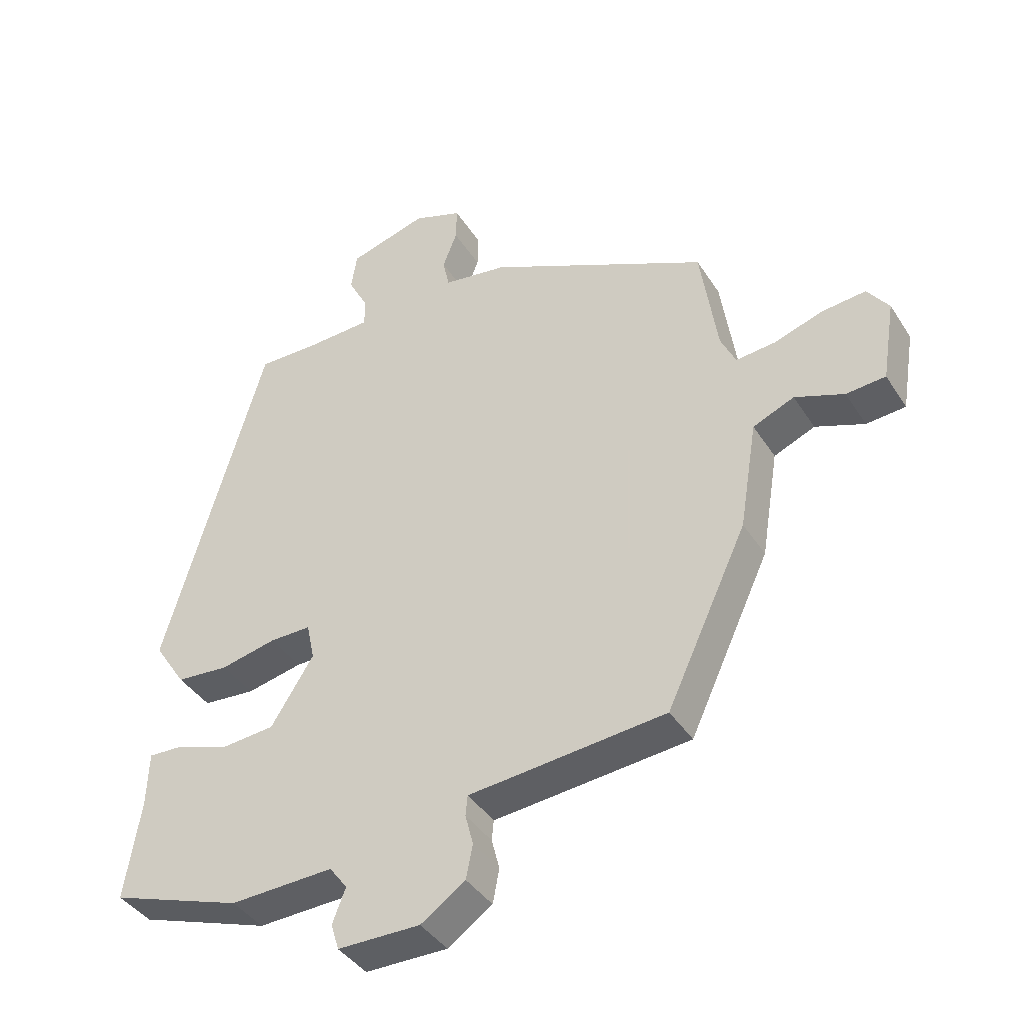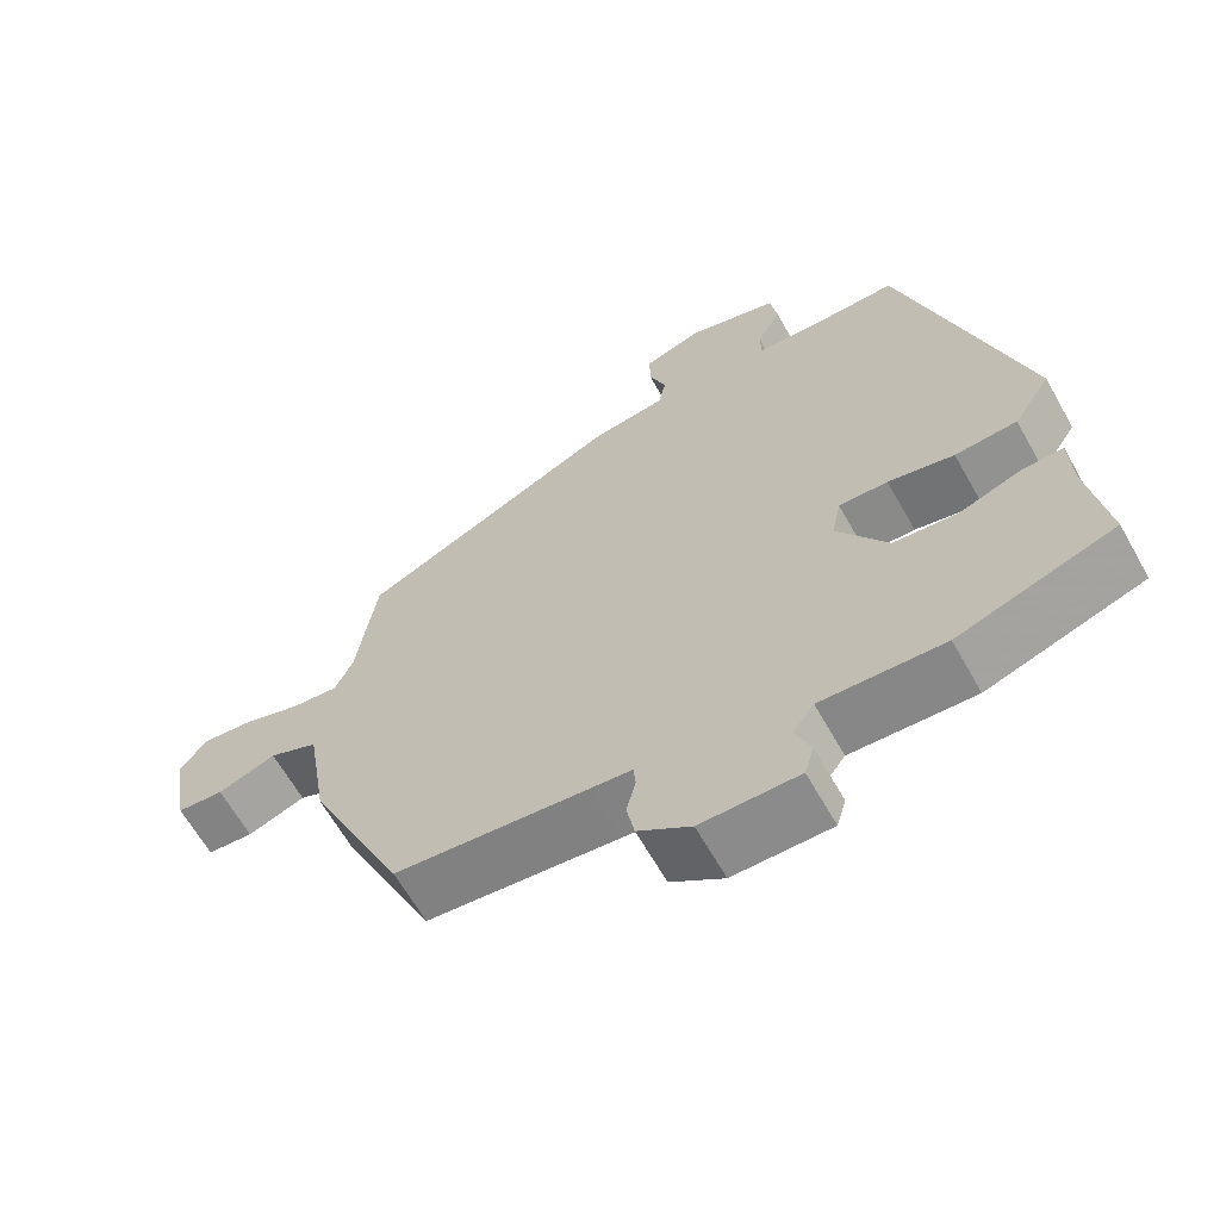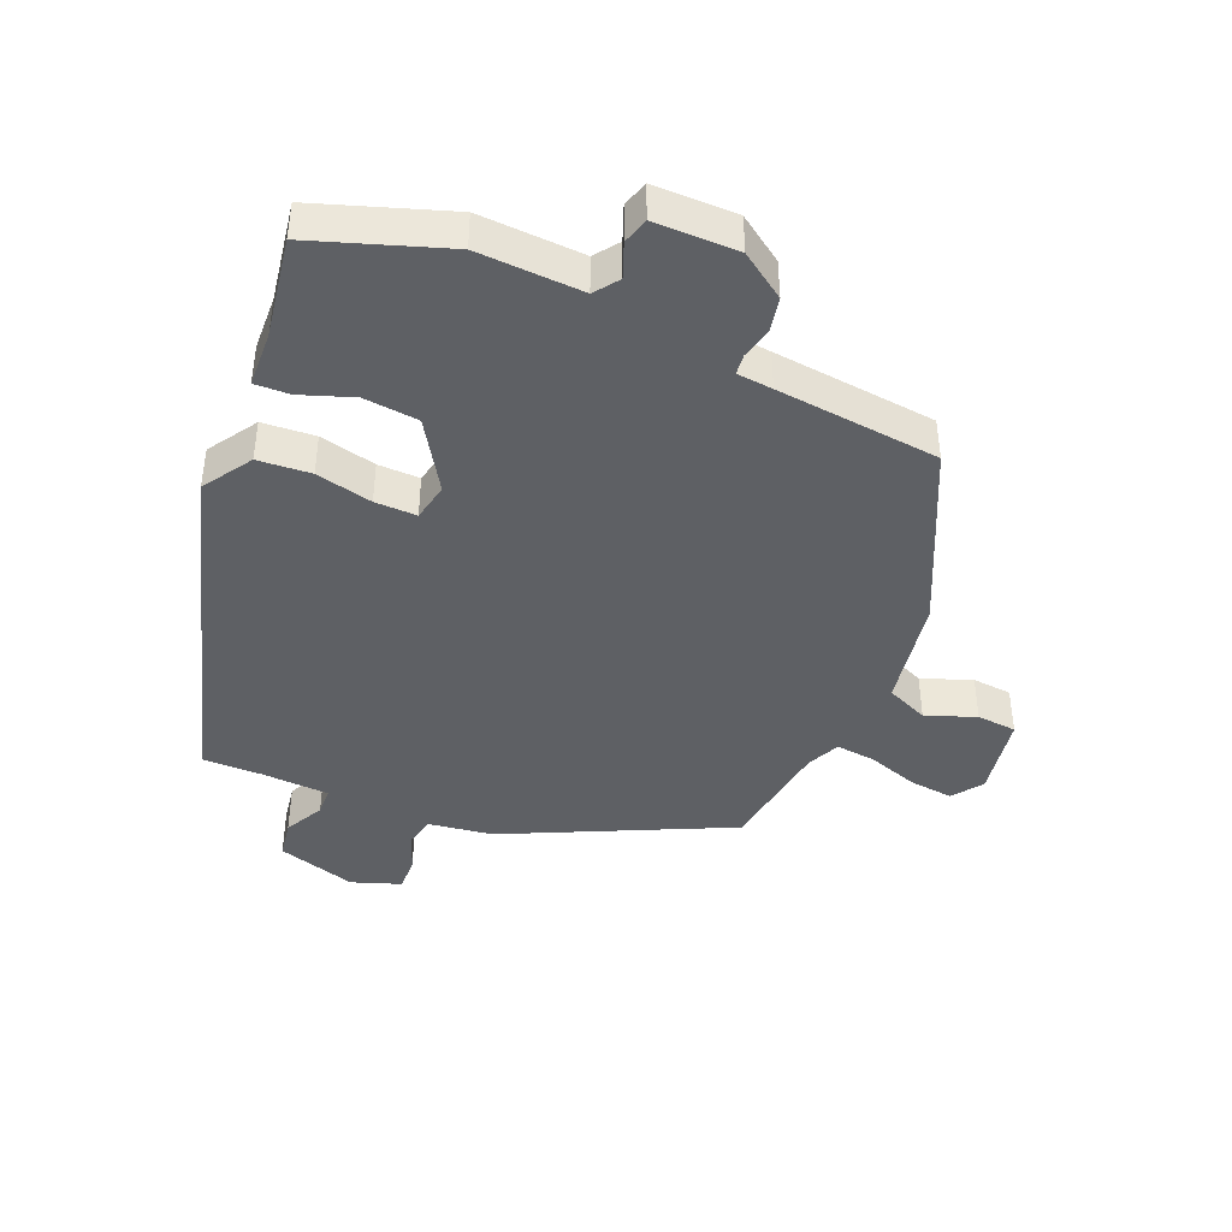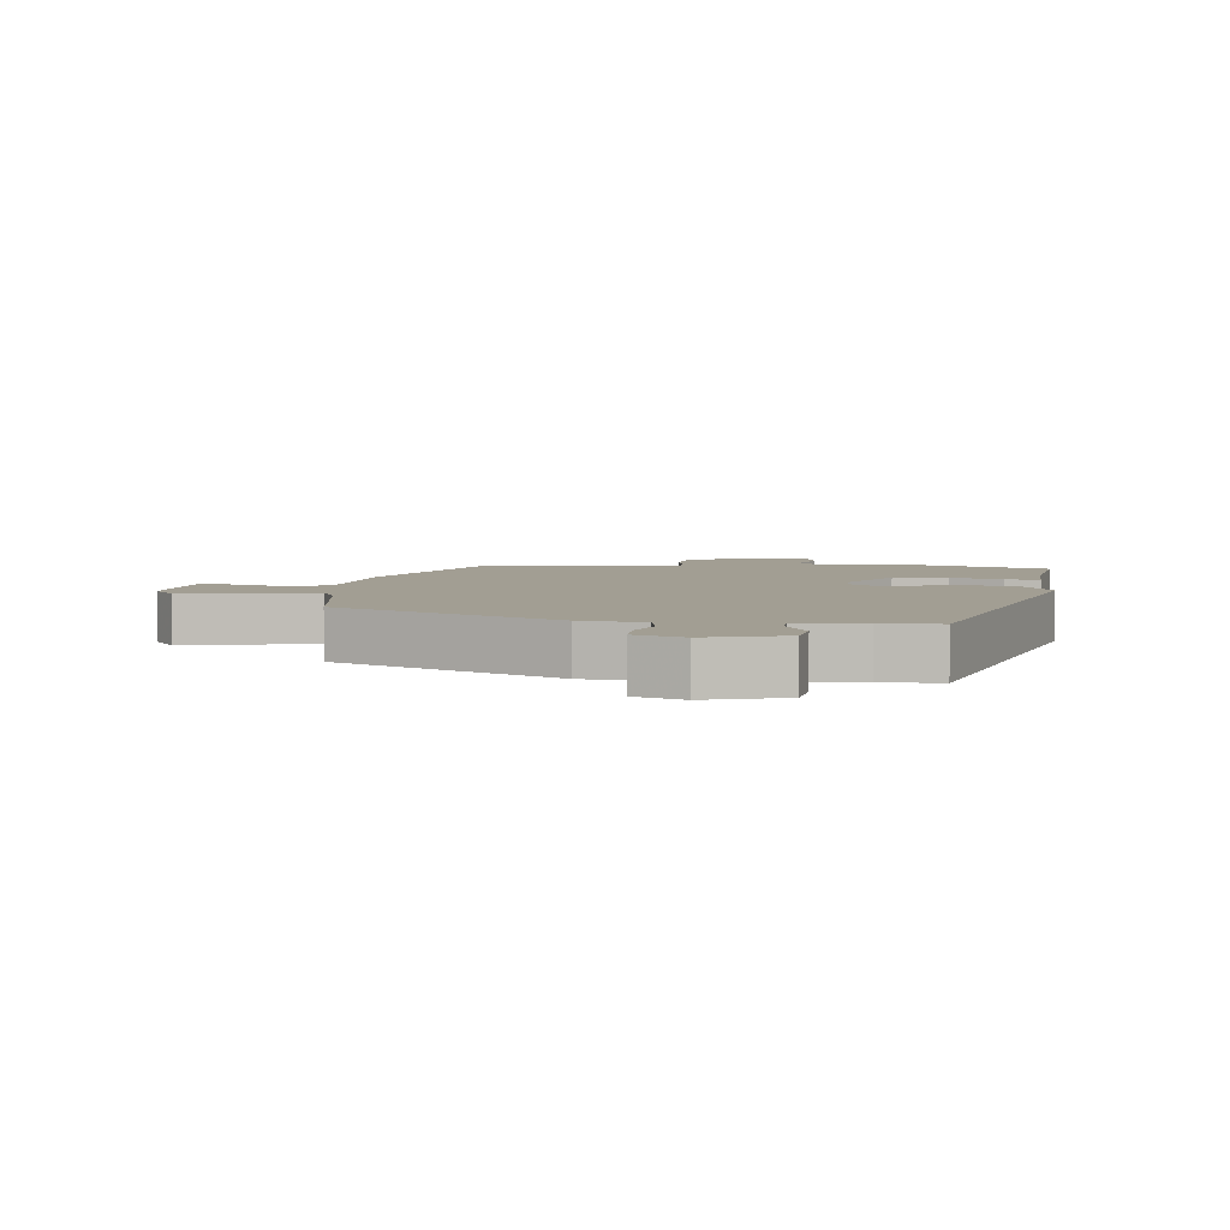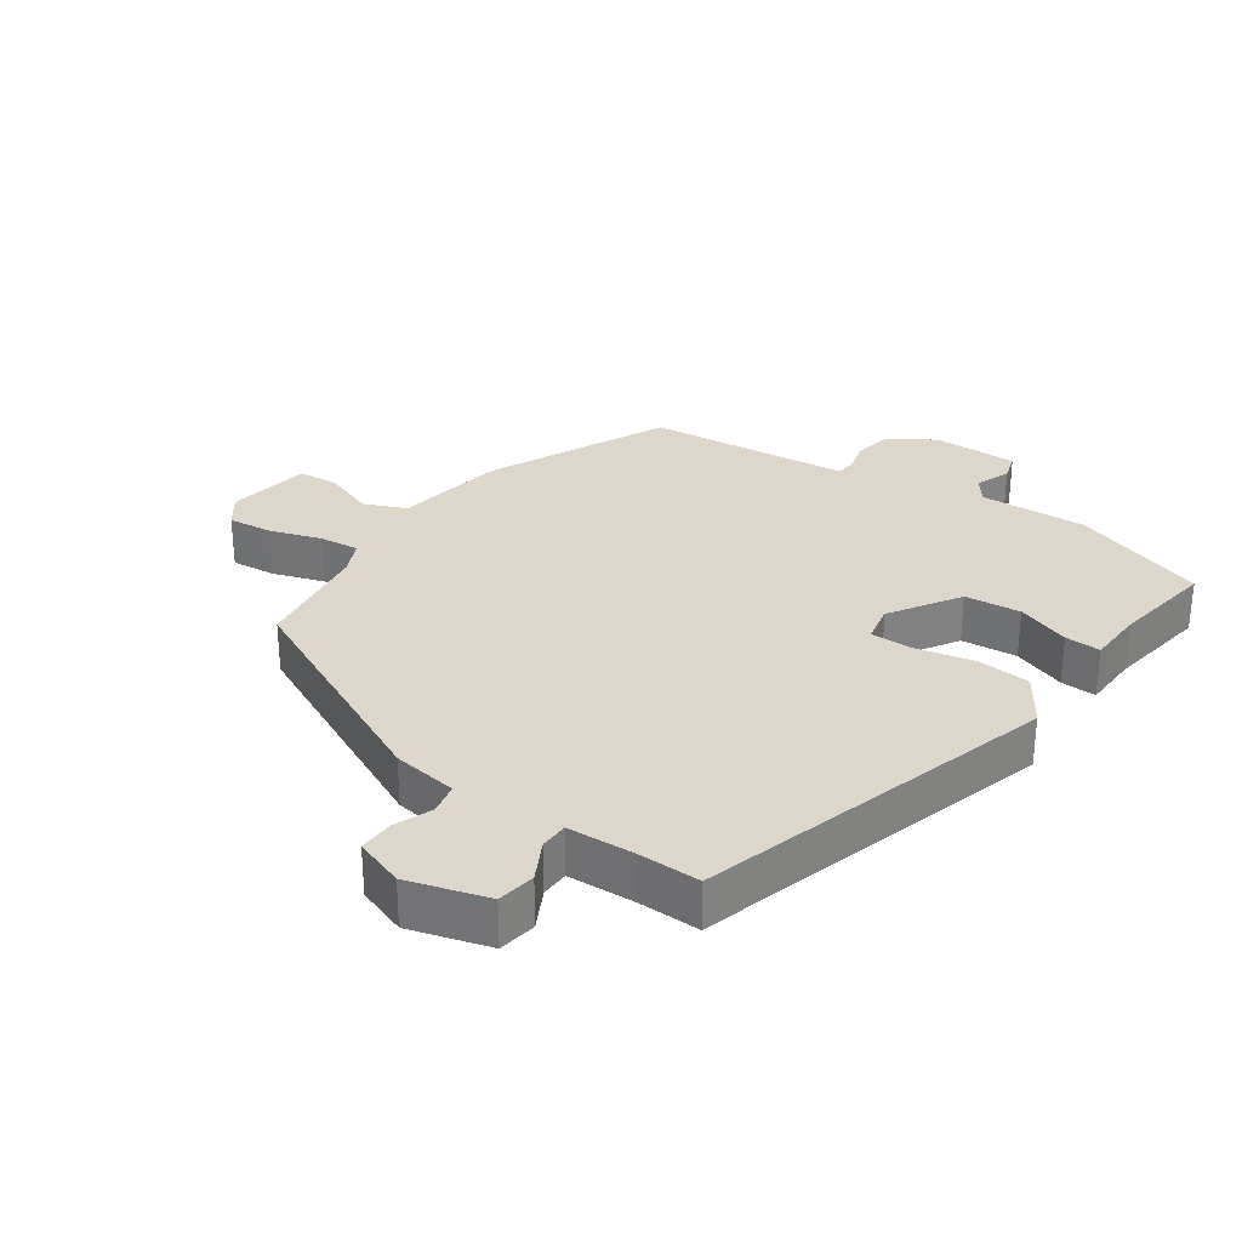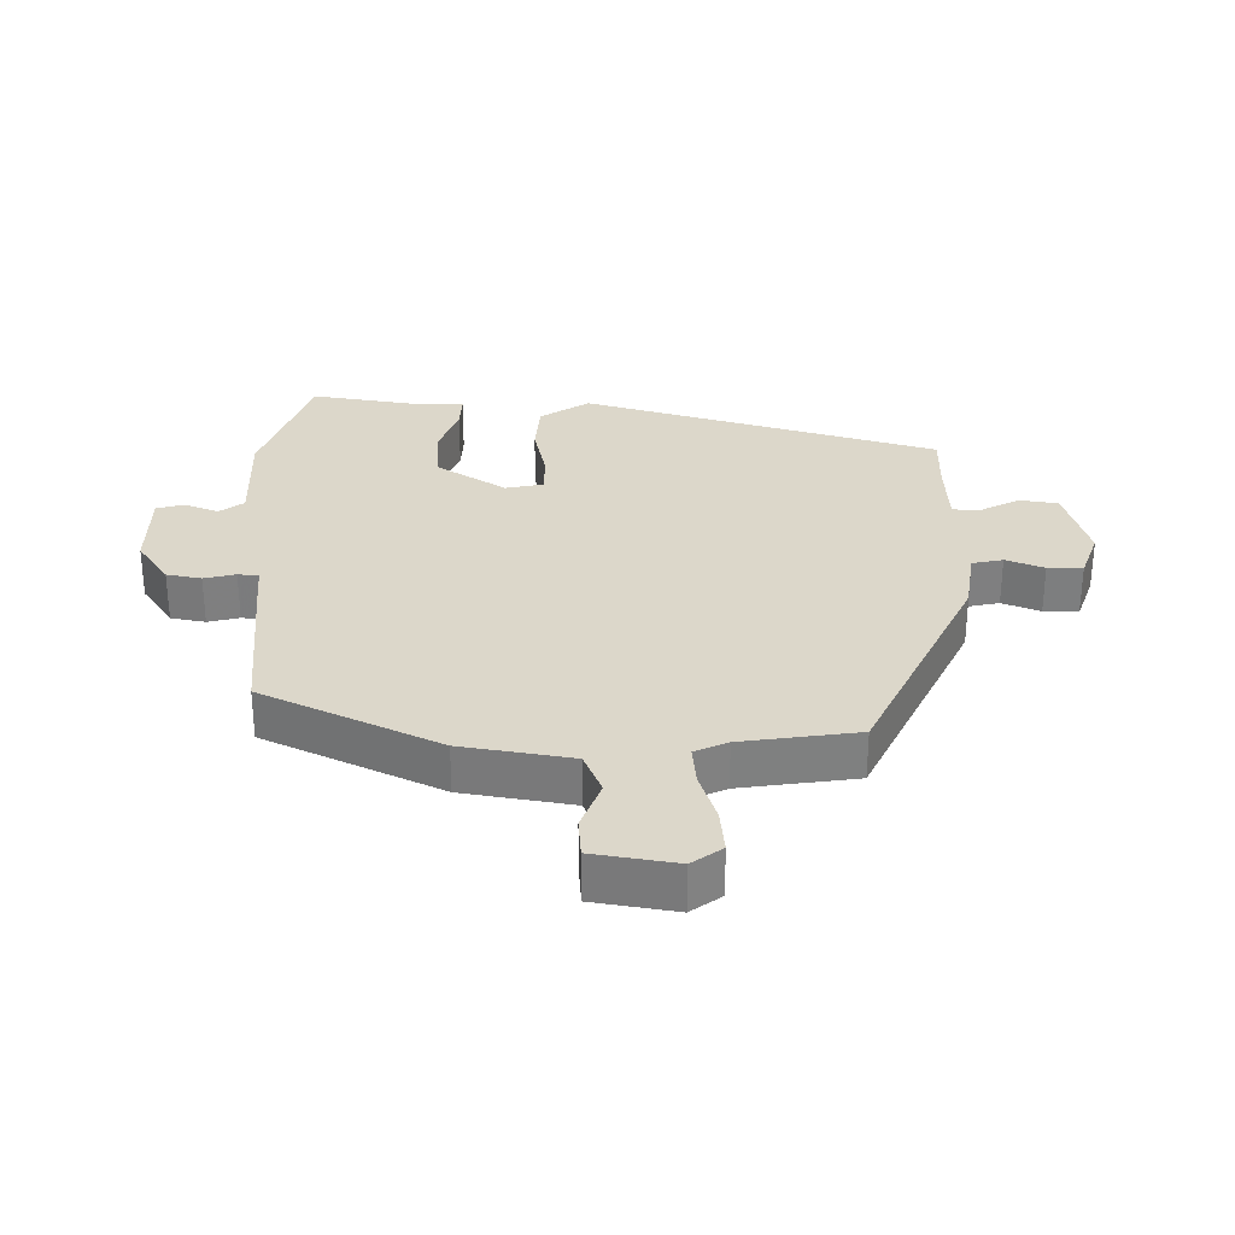
<metadata>
{"format":"obj","ext":"obj","renderer":"f3d","projection":"perspective","resolution":1024,"background":"white","views":[{"elev":-39.9,"azim":-150.5,"up":"+Z"},{"elev":-63.9,"azim":29.4,"up":"+Z"},{"elev":-42.8,"azim":157.3,"up":"+Y"},{"elev":5.0,"azim":6.2,"up":"+Y"},{"elev":30.4,"azim":35.0,"up":"+Y"},{"elev":30.5,"azim":-89.2,"up":"+Y"}]}
</metadata>
<code>
v -0.433 0.07 0.334
v -0.096 0.07 0.493
v 0.001 0.07 0.507
v 0.011 0.07 0.553
v -0.011 0.07 0.61
v -0.012 0.07 0.662
v 0.062 0.07 0.688
v 0.181 0.07 0.653
v 0.19 0.07 0.596
v 0.159 0.07 0.537
v 0.16 0.07 0.495
v 0.262 0.07 0.49
v 0.352 0.07 0.491
v 0.506 0.07 -0.04
v 0.458 0.07 -0.113
v 0.378 0.07 -0.119
v 0.293 0.07 -0.1
v 0.23 0.07 -0.099
v 0.218 0.07 -0.156
v 0.283 0.07 -0.259
v 0.366 0.07 -0.267
v 0.445 0.07 -0.239
v 0.498 0.07 -0.237
v 0.501 0.07 -0.32
v 0.525 0.07 -0.471
v 0.324 0.07 -0.539
v 0.166 0.07 -0.532
v 0.139 0.07 -0.568
v 0.159 0.07 -0.62
v 0.147 0.07 -0.66
v 0.021 0.07 -0.66
v -0.047 0.07 -0.613
v -0.057 0.07 -0.561
v -0.045 0.07 -0.514
v -0.048 0.07 -0.483
v -0.102 0.07 -0.478
v -0.349 0.07 -0.453
v -0.472 0.07 -0.189
v -0.499 0.07 -0.024
v -0.562 0.07 0.003
v -0.637 0.07 -0.025
v -0.697 0.07 -0.02
v -0.717 0.07 0.104
v -0.684 0.07 0.149
v -0.617 0.07 0.142
v -0.542 0.07 0.117
v -0.482 0.07 0.111
v -0.459 0.07 0.16
v -0.433 0 0.334
v -0.096 0 0.493
v 0.001 0 0.507
v 0.011 0 0.553
v -0.011 0 0.61
v -0.012 0 0.662
v 0.062 0 0.688
v 0.181 0 0.653
v 0.19 0 0.596
v 0.159 0 0.537
v 0.16 0 0.495
v 0.262 0 0.49
v 0.352 0 0.491
v 0.506 0 -0.04
v 0.458 0 -0.113
v 0.378 0 -0.119
v 0.293 0 -0.1
v 0.23 0 -0.099
v 0.218 0 -0.156
v 0.283 0 -0.259
v 0.366 0 -0.267
v 0.445 0 -0.239
v 0.498 0 -0.237
v 0.501 0 -0.32
v 0.525 0 -0.471
v 0.324 0 -0.539
v 0.166 0 -0.532
v 0.139 0 -0.568
v 0.159 0 -0.62
v 0.147 0 -0.66
v 0.021 0 -0.66
v -0.047 0 -0.613
v -0.057 0 -0.561
v -0.045 0 -0.514
v -0.048 0 -0.483
v -0.102 0 -0.478
v -0.349 0 -0.453
v -0.472 0 -0.189
v -0.499 0 -0.024
v -0.562 0 0.003
v -0.637 0 -0.025
v -0.697 0 -0.02
v -0.717 0 0.104
v -0.684 0 0.149
v -0.617 0 0.142
v -0.542 0 0.117
v -0.482 0 0.111
v -0.459 0 0.16
f 43 44 45 46
f 43 46 47
f 40 41 42 43
f 39 40 43 47
f 38 39 47 48
f 35 36 37 38
f 31 32 33 34
f 31 34 35
f 28 29 30 31
f 27 28 31 35
f 24 25 26 27
f 21 22 23 24
f 20 21 24 27
f 19 20 27 35
f 14 15 16 17
f 12 13 14 17
f 11 12 17 18
f 7 8 9 10
f 7 10 11
f 4 5 6 7
f 3 4 7 11
f 19 35 38 48
f 11 18 19 48
f 3 11 48
f 1 2 3 48
f 94 93 92 91
f 95 94 91
f 91 90 89 88
f 95 91 88 87
f 96 95 87 86
f 86 85 84 83
f 82 81 80 79
f 83 82 79
f 79 78 77 76
f 83 79 76 75
f 75 74 73 72
f 72 71 70 69
f 75 72 69 68
f 83 75 68 67
f 65 64 63 62
f 65 62 61 60
f 66 65 60 59
f 58 57 56 55
f 59 58 55
f 55 54 53 52
f 59 55 52 51
f 96 86 83 67
f 96 67 66 59
f 96 59 51
f 96 51 50 49
f 1 49 50 2
f 2 50 51 3
f 3 51 52 4
f 4 52 53 5
f 5 53 54 6
f 6 54 55 7
f 7 55 56 8
f 8 56 57 9
f 9 57 58 10
f 10 58 59 11
f 11 59 60 12
f 12 60 61 13
f 13 61 62 14
f 14 62 63 15
f 15 63 64 16
f 16 64 65 17
f 17 65 66 18
f 18 66 67 19
f 19 67 68 20
f 20 68 69 21
f 21 69 70 22
f 22 70 71 23
f 23 71 72 24
f 24 72 73 25
f 25 73 74 26
f 26 74 75 27
f 27 75 76 28
f 28 76 77 29
f 29 77 78 30
f 30 78 79 31
f 31 79 80 32
f 32 80 81 33
f 33 81 82 34
f 34 82 83 35
f 35 83 84 36
f 36 84 85 37
f 37 85 86 38
f 38 86 87 39
f 39 87 88 40
f 40 88 89 41
f 41 89 90 42
f 42 90 91 43
f 43 91 92 44
f 44 92 93 45
f 45 93 94 46
f 46 94 95 47
f 47 95 96 48
f 48 96 49 1

</code>
